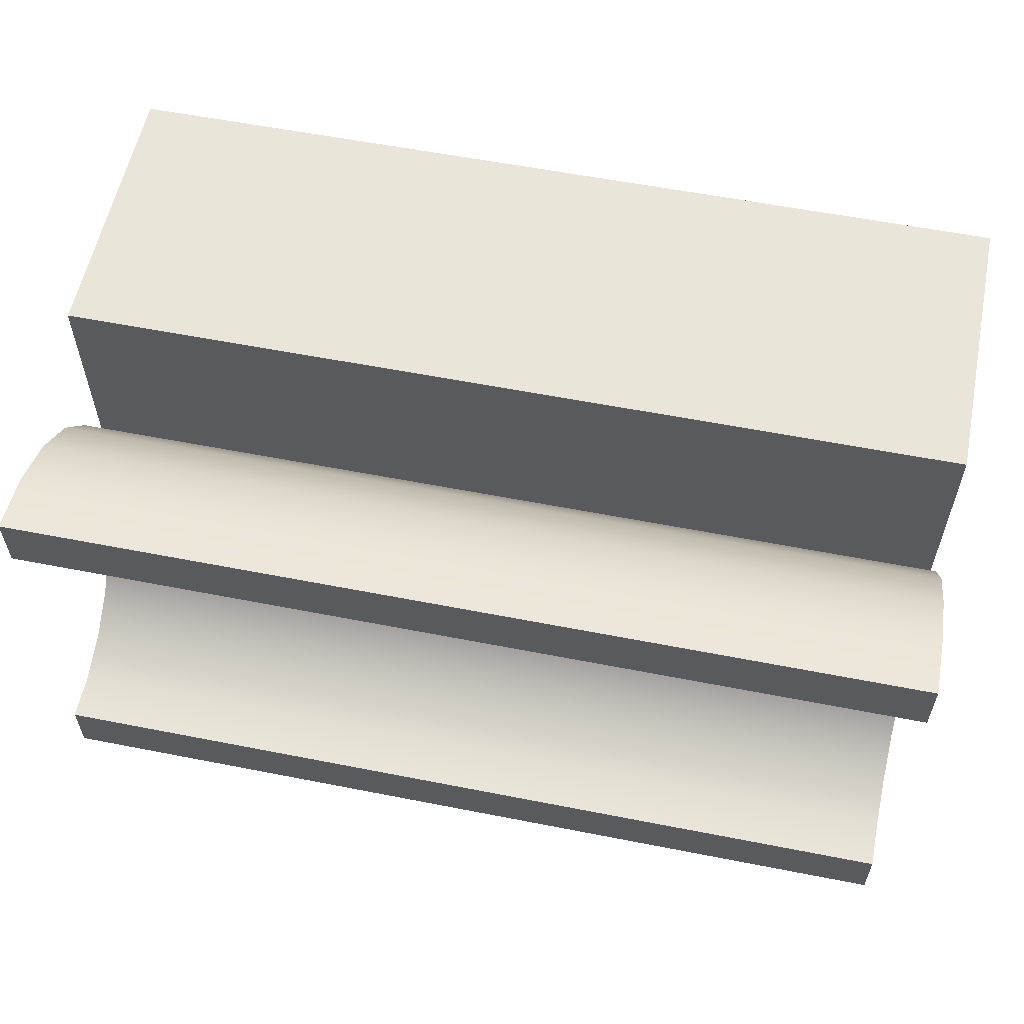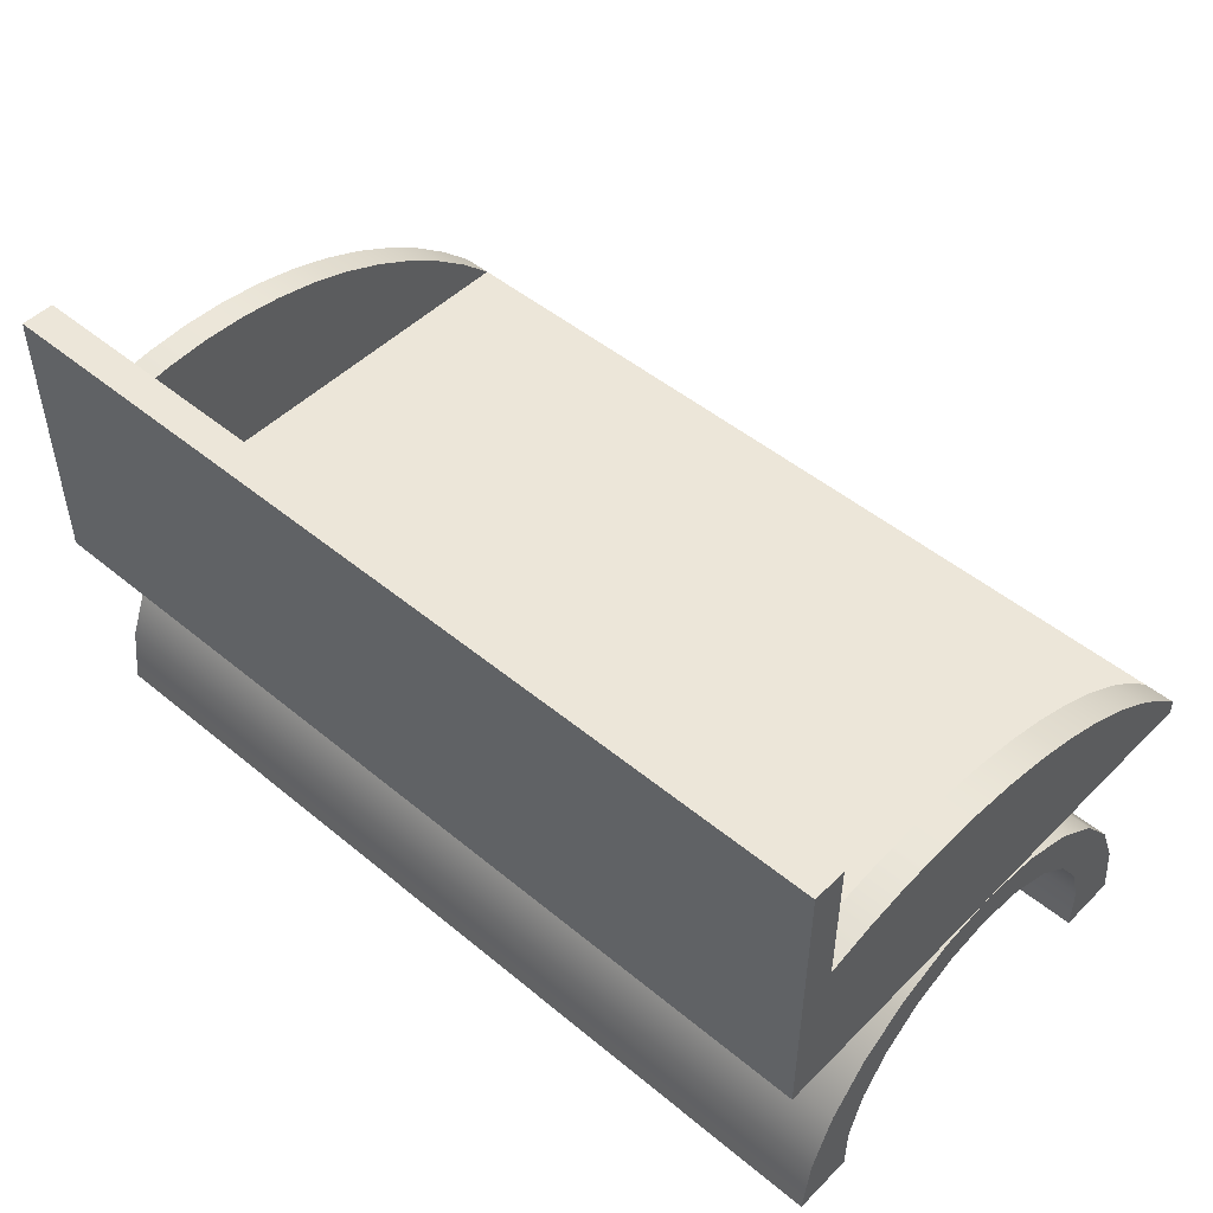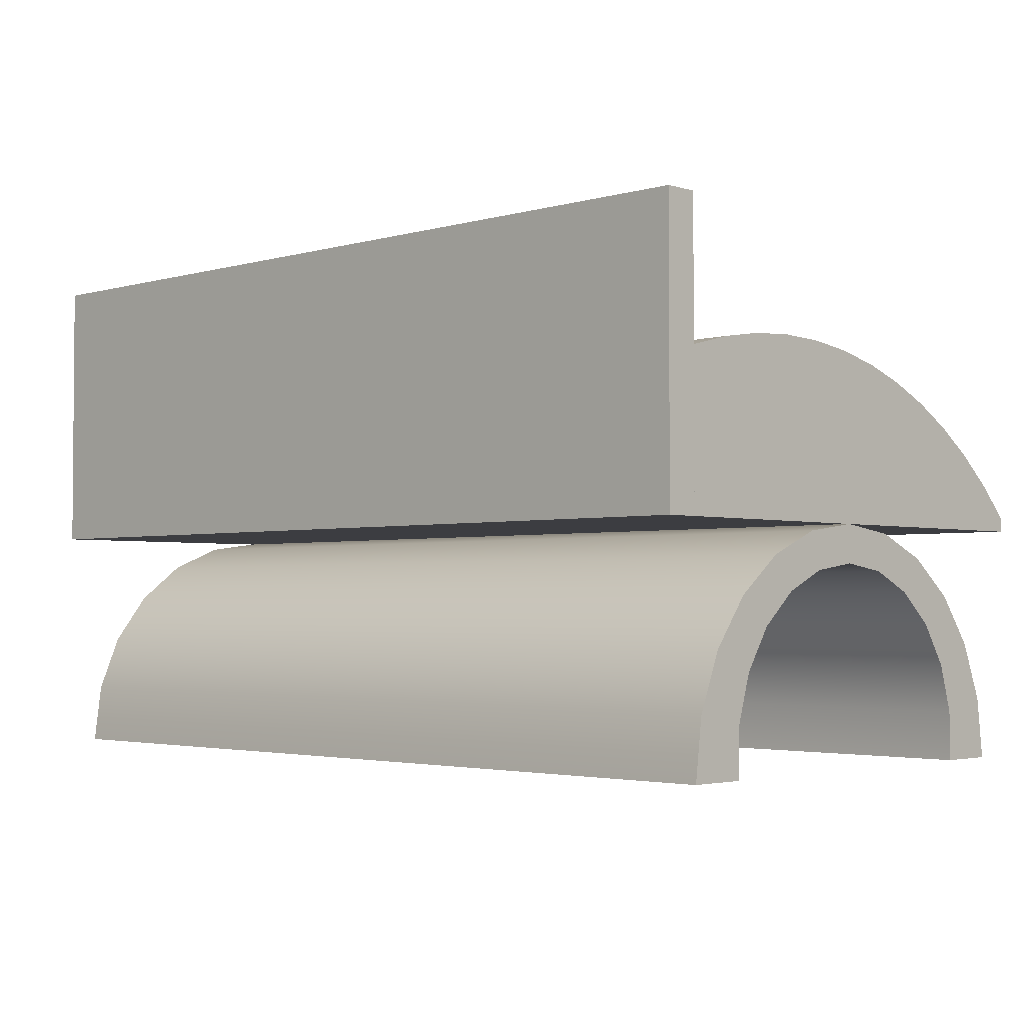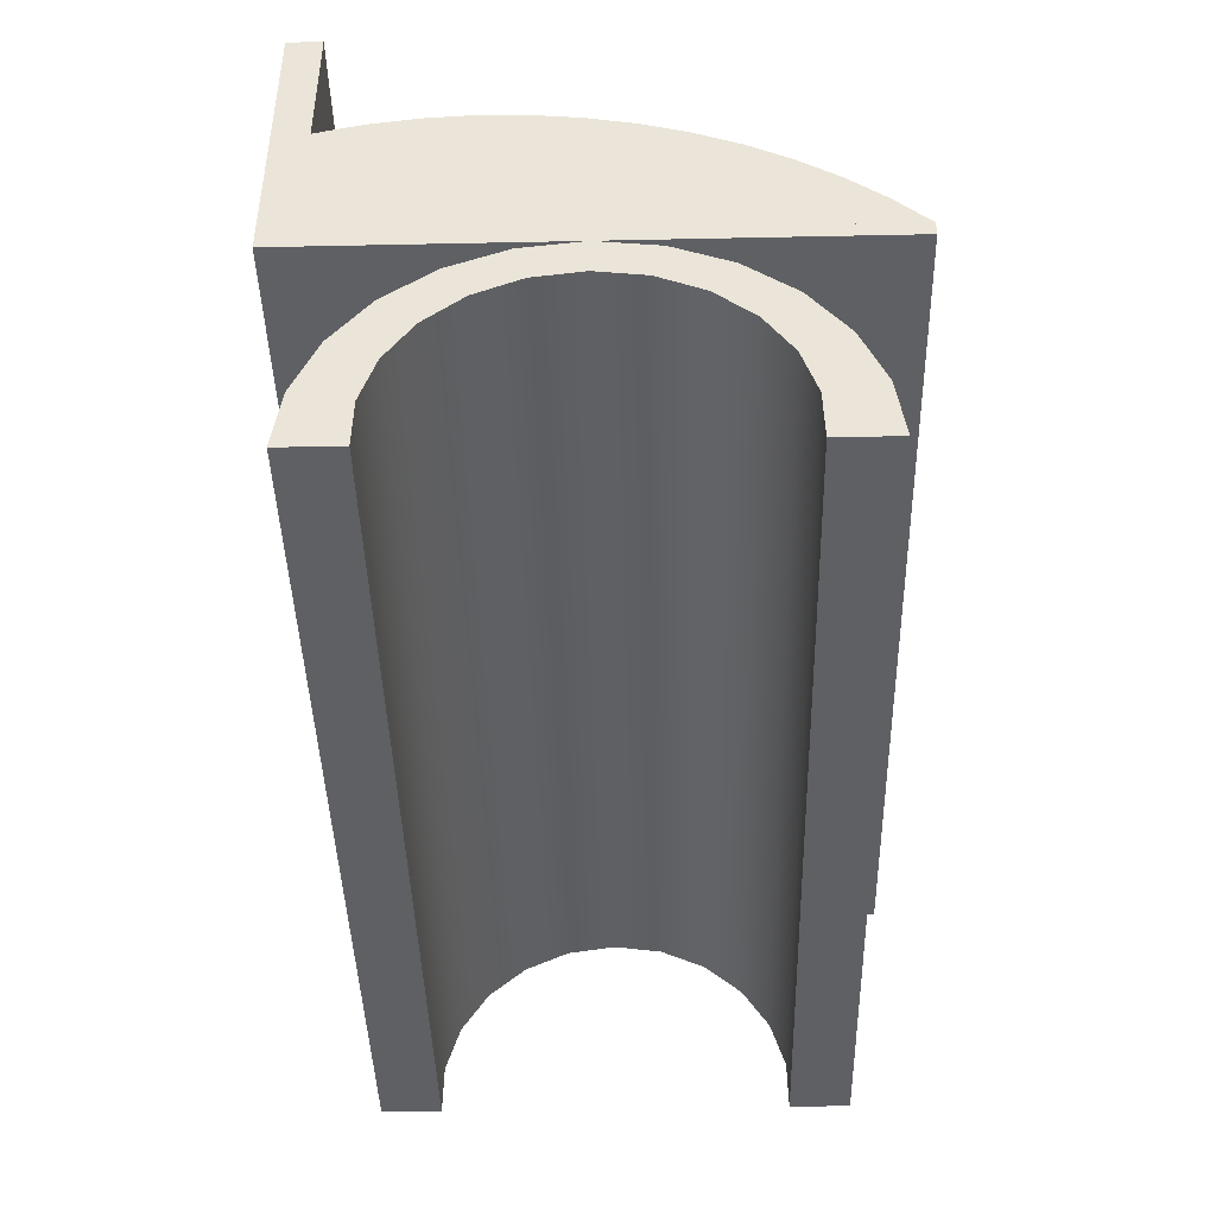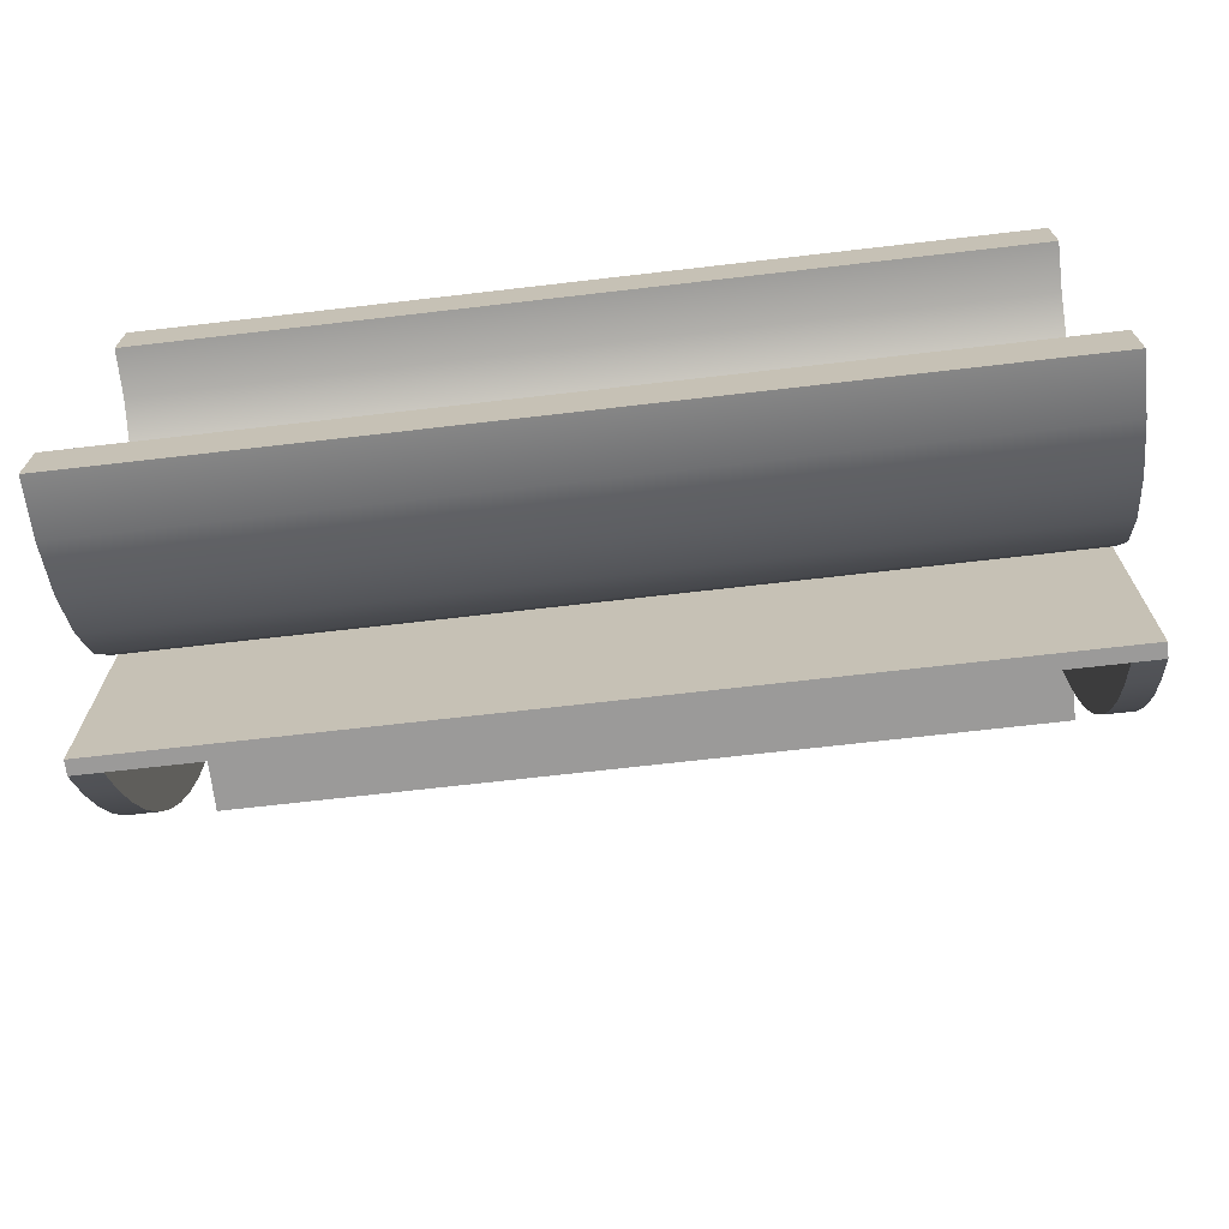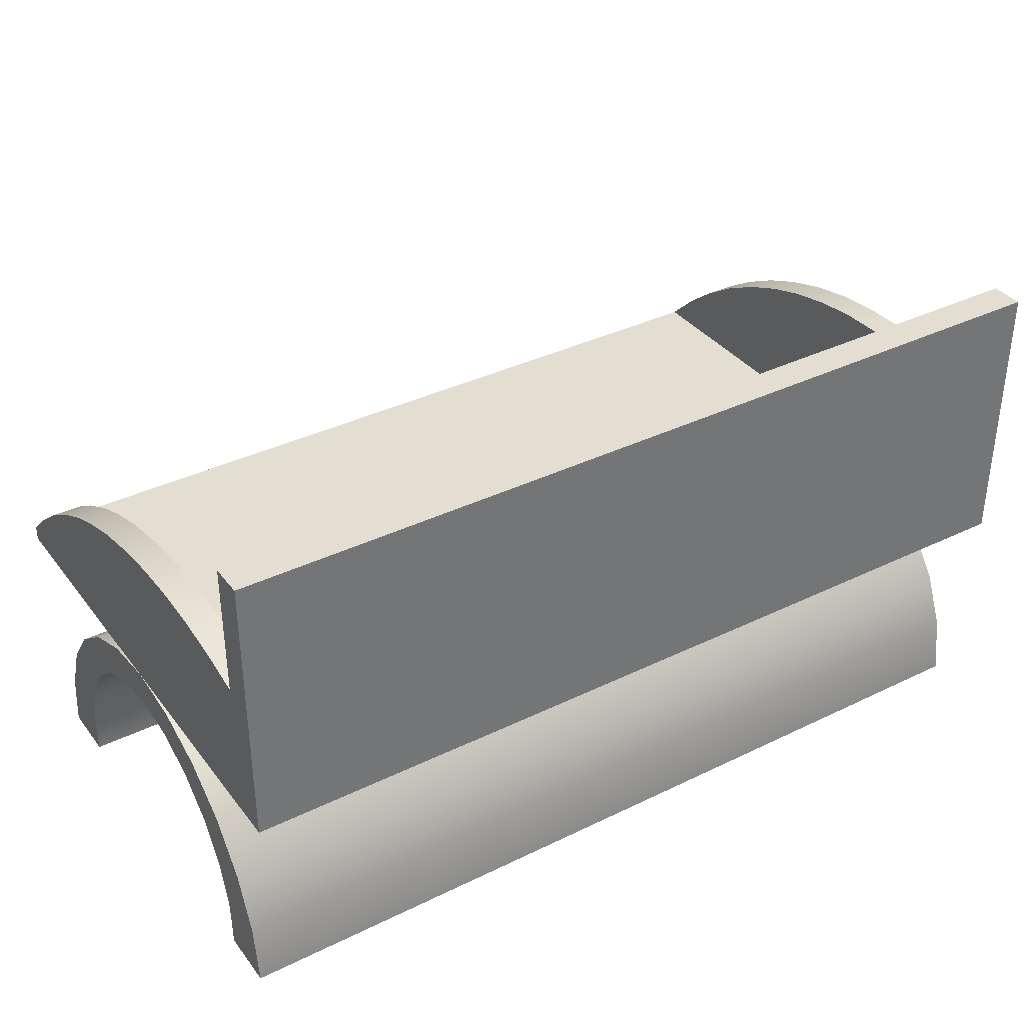
<metadata>
{"format":"obj","ext":"obj","renderer":"f3d","projection":"perspective","resolution":1024,"background":"white","views":[{"elev":58.0,"azim":11.5,"up":"+Z"},{"elev":49.0,"azim":42.5,"up":"+Y"},{"elev":-2.7,"azim":44.1,"up":"+Y"},{"elev":-43.3,"azim":91.4,"up":"+Y"},{"elev":-69.5,"azim":6.6,"up":"+Z"},{"elev":36.0,"azim":-32.5,"up":"+Y"}]}
</metadata>
<code>
v 0.3845 0.2279 0.2257
v 0.3845 0.1126 0.1971
v 0.3845 0.2279 0.1971
v 0.3845 -0.002789 0.1971
v -0.3845 0.2279 0.1971
v 0.3845 -0.01561 0.2257
v 0.3845 0.1223 0.159
v 0.3589 0.1126 0.1971
v -0.3845 0.2279 0.2257
v 0.3845 -0.01561 -0.2357
v -0.3845 -0.01561 0.2257
v 0.3845 0.1285 0.1202
v 0.3589 0.1223 0.159
v 0.3589 -0.002789 0.1971
v -0.3589 0.1126 0.1971
v 0.3845 -0.002789 -0.2357
v 0.3845 0.131 0.08094
v 0.3589 0.1285 0.1202
v 0.3589 -0.002789 -0.2357
v -0.3845 0.1126 0.1971
v -0.3845 -0.002789 -0.2357
v 0.3845 0.02462 -0.2076
v -0.3845 -0.01561 -0.2357
v 0.3845 0.1299 0.04163
v 0.3589 0.131 0.08094
v -0.3589 -0.002789 -0.2357
v 0.3589 0.02462 -0.2076
v -0.3589 -0.002789 0.1971
v -0.3845 0.1216 0.159
v -0.3845 -0.002789 0.1971
v 0.3845 0.0493 -0.1769
v -0.3845 -0.01561 -0.001872
v 0.3845 0.1252 0.002599
v 0.3589 0.1299 0.04163
v 0.3589 0.0493 -0.1769
v -0.3589 0.1216 0.159
v -0.3589 0.02401 -0.2072
v 0.3845 0.07104 -0.1442
v 0.3845 0.1168 -0.03583
v 0.3589 0.1252 0.002599
v 0.3589 0.07104 -0.1442
v -0.3589 0.1272 0.1202
v -0.3845 0.1272 0.1202
v -0.3845 0.02401 -0.2072
v 0.3845 0.08964 -0.1095
v 0.3845 0.1049 -0.07331
v 0.3589 0.1168 -0.03583
v -0.3589 0.04814 -0.1763
v 0.3589 0.08964 -0.1095
v -0.3589 0.1292 0.08108
v -0.3845 0.1292 0.08108
v 0.3589 0.1049 -0.07331
v -0.3589 0.06941 -0.1434
v -0.3589 0.1278 0.04193
v -0.3845 0.1278 0.04193
v -0.3845 0.04814 -0.1763
v -0.3589 0.08766 -0.1087
v -0.3589 0.1229 0.003063
v -0.3845 0.1229 0.003063
v -0.3845 0.06941 -0.1434
v -0.3589 0.1027 -0.07257
v -0.3589 0.1145 -0.0352
v -0.3845 0.1145 -0.0352
v -0.3845 0.08766 -0.1087
v -0.3845 0.1027 -0.07257
v 0.3845 -0.1629 -0.1938
v 0.3845 -0.2143 -0.1493
v 0.3845 -0.2143 -0.2006
v 0.3845 -0.1149 -0.1739
v -0.3845 -0.2143 -0.1493
v -0.3845 -0.1629 -0.1938
v -0.3845 -0.1149 -0.1739
v 0.3845 -0.1725 -0.1485
v -0.3845 -0.2143 -0.2006
v -0.3845 -0.0738 -0.1424
v 0.3845 -0.0738 -0.1424
v -0.3845 -0.1725 -0.1485
v 0.3845 -0.1326 -0.1361
v 0.3845 -0.04222 -0.1012
v -0.3845 -0.1326 -0.1361
v -0.3845 -0.04222 -0.1012
v 0.3845 -0.09777 -0.1131
v 0.3845 -0.02238 -0.0533
v -0.3845 -0.09777 -0.1131
v 0.3845 -0.07068 -0.08131
v -0.3845 -0.02238 -0.0533
v -0.3845 -0.07068 -0.08131
v 0.3845 -0.01561 -0.001872
v 0.3845 -0.05353 -0.04323
v -0.3845 -0.05353 -0.04323
v 0.3845 -0.02238 0.04955
v 0.3845 -0.04765 -0.001872
v -0.3845 -0.04765 -0.001872
v -0.3845 -0.02238 0.04955
v 0.3845 -0.05353 0.03948
v -0.3845 -0.05353 0.03948
v 0.3845 -0.04222 0.09747
v 0.3845 -0.07068 0.07756
v -0.3845 -0.07068 0.07756
v -0.3845 -0.04222 0.09747
v 0.3845 -0.0738 0.1386
v 0.3845 -0.09777 0.1094
v -0.3845 -0.09777 0.1094
v -0.3845 -0.0738 0.1386
v -0.3845 -0.1149 0.1702
v 0.3845 -0.1326 0.1324
v -0.3845 -0.1326 0.1324
v 0.3845 -0.1149 0.1702
v -0.3845 -0.1725 0.1448
v 0.3845 -0.1725 0.1448
v -0.3845 -0.1629 0.19
v -0.3845 -0.2143 0.1455
v 0.3845 -0.1629 0.19
v -0.3845 -0.2143 0.1968
v 0.3845 -0.2143 0.1455
v 0.3845 -0.2143 0.1968
g mesh1_mesh1-geometry
f 1 2 3
f 2 1 4
f 3 2 1
f 4 1 2
f 2 5 3
f 3 5 2
f 5 1 3
f 3 1 5
f 6 4 1
f 1 4 6
f 4 7 2
f 2 7 4
f 4 8 2
f 2 8 4
f 8 5 2
f 2 5 8
f 1 5 9
f 9 5 1
f 10 4 6
f 6 4 10
f 1 11 6
f 6 11 1
f 4 12 7
f 7 12 4
f 13 2 7
f 7 2 13
f 8 4 14
f 14 4 8
f 2 13 8
f 8 13 2
f 15 5 8
f 8 5 15
f 5 11 9
f 9 11 5
f 11 1 9
f 9 1 11
f 4 10 16
f 16 10 4
f 11 10 6
f 6 10 11
f 4 17 12
f 12 17 4
f 18 7 12
f 12 7 18
f 7 18 13
f 13 18 7
f 4 19 14
f 14 19 4
f 14 15 8
f 8 15 14
f 13 14 8
f 8 14 13
f 5 15 20
f 20 15 5
f 20 11 5
f 5 11 20
f 10 21 16
f 16 21 10
f 22 4 16
f 16 4 22
f 19 4 16
f 16 4 19
f 10 11 23
f 23 11 10
f 4 24 17
f 17 24 4
f 25 12 17
f 17 12 25
f 12 25 18
f 18 25 12
f 18 14 13
f 13 14 18
f 26 14 19
f 19 14 26
f 14 27 19
f 19 27 14
f 15 14 28
f 28 14 15
f 15 29 20
f 20 29 15
f 28 20 15
f 15 20 28
f 30 11 20
f 20 11 30
f 21 10 23
f 23 10 21
f 16 21 26
f 26 21 16
f 4 22 31
f 31 22 4
f 19 22 16
f 16 22 19
f 16 26 19
f 19 26 16
f 23 11 32
f 32 11 23
f 4 33 24
f 24 33 4
f 34 17 24
f 24 17 34
f 17 34 25
f 25 34 17
f 25 14 18
f 18 14 25
f 14 26 28
f 28 26 14
f 27 14 35
f 35 14 27
f 22 19 27
f 27 19 22
f 28 36 15
f 15 36 28
f 29 15 36
f 36 15 29
f 29 30 20
f 20 30 29
f 20 28 30
f 30 28 20
f 30 32 11
f 11 32 30
f 32 21 23
f 23 21 32
f 21 37 26
f 26 37 21
f 21 28 26
f 26 28 21
f 27 31 22
f 22 31 27
f 4 31 38
f 38 31 4
f 4 39 33
f 33 39 4
f 40 24 33
f 33 24 40
f 24 40 34
f 34 40 24
f 34 14 25
f 25 14 34
f 37 28 26
f 26 28 37
f 35 14 41
f 41 14 35
f 31 27 35
f 35 27 31
f 28 42 36
f 36 42 28
f 36 43 29
f 29 43 36
f 43 30 29
f 29 30 43
f 28 21 30
f 30 21 28
f 21 32 30
f 30 32 21
f 37 21 44
f 44 21 37
f 35 38 31
f 31 38 35
f 4 38 45
f 45 38 4
f 4 46 39
f 39 46 4
f 47 33 39
f 39 33 47
f 33 47 40
f 40 47 33
f 40 14 34
f 34 14 40
f 28 37 48
f 48 37 28
f 41 14 49
f 49 14 41
f 38 35 41
f 41 35 38
f 28 50 42
f 42 50 28
f 43 36 42
f 42 36 43
f 51 30 43
f 43 30 51
f 30 44 21
f 21 44 30
f 44 48 37
f 37 48 44
f 41 45 38
f 38 45 41
f 4 45 46
f 46 45 4
f 52 39 46
f 46 39 52
f 39 52 47
f 47 52 39
f 47 14 40
f 40 14 47
f 28 48 53
f 53 48 28
f 49 14 52
f 52 14 49
f 45 41 49
f 49 41 45
f 28 54 50
f 50 54 28
f 51 42 50
f 50 42 51
f 42 51 43
f 43 51 42
f 55 30 51
f 51 30 55
f 44 30 56
f 56 30 44
f 48 44 56
f 56 44 48
f 49 46 45
f 45 46 49
f 46 49 52
f 52 49 46
f 52 14 47
f 47 14 52
f 56 53 48
f 48 53 56
f 28 53 57
f 57 53 28
f 28 58 54
f 54 58 28
f 55 50 54
f 54 50 55
f 50 55 51
f 51 55 50
f 59 30 55
f 55 30 59
f 56 30 60
f 60 30 56
f 53 56 60
f 60 56 53
f 60 57 53
f 53 57 60
f 28 57 61
f 61 57 28
f 28 62 58
f 58 62 28
f 59 54 58
f 58 54 59
f 54 59 55
f 55 59 54
f 63 30 59
f 59 30 63
f 60 30 64
f 64 30 60
f 57 60 64
f 64 60 57
f 64 61 57
f 57 61 64
f 28 61 62
f 62 61 28
f 63 58 62
f 62 58 63
f 58 63 59
f 59 63 58
f 65 30 63
f 63 30 65
f 64 30 65
f 65 30 64
f 61 64 65
f 65 64 61
f 65 62 61
f 61 62 65
f 62 65 63
f 63 65 62
g mesh2_mesh2-geometry
f 66 67 68
f 67 66 69
f 68 67 66
f 69 66 67
f 70 68 67
f 67 68 70
f 68 71 66
f 66 71 68
f 66 72 69
f 69 72 66
f 67 69 73
f 73 69 67
f 68 70 74
f 74 70 68
f 73 70 67
f 67 70 73
f 71 68 74
f 74 68 71
f 72 66 71
f 71 66 72
f 75 69 72
f 72 69 75
f 73 69 76
f 76 69 73
f 70 71 74
f 74 71 70
f 70 73 77
f 77 73 70
f 71 70 72
f 72 70 71
f 69 75 76
f 76 75 69
f 72 77 75
f 75 77 72
f 73 76 78
f 78 76 73
f 78 77 73
f 73 77 78
f 72 70 77
f 77 70 72
f 75 79 76
f 76 79 75
f 75 77 80
f 80 77 75
f 78 76 79
f 79 76 78
f 77 78 80
f 80 78 77
f 79 75 81
f 81 75 79
f 75 80 81
f 81 80 75
f 78 79 82
f 82 79 78
f 82 80 78
f 78 80 82
f 81 83 79
f 79 83 81
f 81 80 84
f 84 80 81
f 82 79 85
f 85 79 82
f 80 82 84
f 84 82 80
f 83 81 86
f 86 81 83
f 85 79 83
f 83 79 85
f 81 84 87
f 87 84 81
f 87 82 85
f 85 82 87
f 82 87 84
f 84 87 82
f 81 87 86
f 86 87 81
f 86 88 83
f 83 88 86
f 85 83 89
f 89 83 85
f 85 90 87
f 87 90 85
f 86 87 90
f 90 87 86
f 88 86 32
f 32 86 88
f 89 83 88
f 88 83 89
f 90 85 89
f 89 85 90
f 86 90 32
f 32 90 86
f 32 91 88
f 88 91 32
f 89 88 92
f 92 88 89
f 89 93 90
f 90 93 89
f 32 90 93
f 93 90 32
f 91 32 94
f 94 32 91
f 95 88 91
f 91 88 95
f 92 88 95
f 95 88 92
f 93 89 92
f 92 89 93
f 32 93 96
f 96 93 32
f 32 96 94
f 94 96 32
f 94 97 91
f 91 97 94
f 95 91 98
f 98 91 95
f 96 92 95
f 95 92 96
f 92 96 93
f 93 96 92
f 94 96 99
f 99 96 94
f 97 94 100
f 100 94 97
f 98 91 97
f 97 91 98
f 99 95 98
f 98 95 99
f 95 99 96
f 96 99 95
f 94 99 100
f 100 99 94
f 100 101 97
f 97 101 100
f 98 97 102
f 102 97 98
f 98 103 99
f 99 103 98
f 100 99 103
f 103 99 100
f 101 100 104
f 104 100 101
f 102 97 101
f 101 97 102
f 103 98 102
f 102 98 103
f 100 103 104
f 104 103 100
f 105 101 104
f 104 101 105
f 102 101 106
f 106 101 102
f 106 103 102
f 102 103 106
f 104 103 107
f 107 103 104
f 101 105 108
f 108 105 101
f 104 109 105
f 105 109 104
f 106 101 110
f 110 101 106
f 103 106 107
f 107 106 103
f 104 107 109
f 109 107 104
f 111 108 105
f 105 108 111
f 110 101 108
f 108 101 110
f 105 109 112
f 112 109 105
f 110 107 106
f 106 107 110
f 107 110 109
f 109 110 107
f 108 111 113
f 113 111 108
f 105 114 111
f 111 114 105
f 110 108 115
f 115 108 110
f 109 115 112
f 112 115 109
f 105 112 114
f 114 112 105
f 115 109 110
f 110 109 115
f 114 113 111
f 111 113 114
f 116 108 113
f 113 108 116
f 115 108 116
f 116 108 115
f 115 114 112
f 112 114 115
f 113 114 116
f 116 114 113
f 114 115 116
f 116 115 114
g mesh3_mesh3-geometry
l 116 113
l 116 115
l 116 114
l 113 108
l 115 110
l 115 112
l 114 112
l 114 111
l 108 101
l 110 106
l 112 109
l 111 105
l 101 97
l 106 102
l 109 107
l 105 104
l 97 91
l 102 98
l 107 103
l 104 100
l 91 88
l 98 95
l 103 99
l 100 94
l 88 83
l 88 6
l 88 10
l 95 92
l 99 96
l 94 32
l 83 79
l 6 1
l 10 6
l 6 11
l 16 10
l 10 23
l 92 89
l 96 93
l 23 32
l 32 86
l 32 11
l 79 76
l 1 3
l 1 9
l 11 9
l 16 19
l 4 16
l 22 16
l 21 23
l 89 85
l 93 90
l 86 81
l 76 69
l 3 5
l 2 3
l 9 5
l 14 19
l 27 19
l 19 26
l 4 14
l 4 2
l 31 22
l 30 21
l 44 21
l 26 21
l 85 82
l 90 87
l 81 75
l 69 66
l 20 5
l 2 7
l 2 8
l 14 8
l 14 28
l 35 27
l 37 26
l 28 26
l 38 31
l 30 20
l 28 30
l 56 44
l 82 78
l 87 84
l 75 72
l 66 68
l 20 29
l 20 15
l 7 12
l 8 13
l 28 15
l 41 35
l 48 37
l 45 38
l 60 56
l 78 73
l 84 80
l 72 71
l 68 67
l 68 74
l 29 43
l 15 36
l 12 17
l 13 18
l 49 41
l 53 48
l 46 45
l 64 60
l 73 67
l 80 77
l 71 74
l 67 70
l 74 70
l 43 51
l 36 42
l 17 24
l 18 25
l 52 49
l 57 53
l 39 46
l 65 64
l 77 70
l 51 55
l 42 50
l 24 33
l 25 34
l 47 52
l 61 57
l 33 39
l 63 65
l 55 59
l 50 54
l 34 40
l 40 47
l 62 61
l 59 63
l 54 58
l 58 62

</code>
